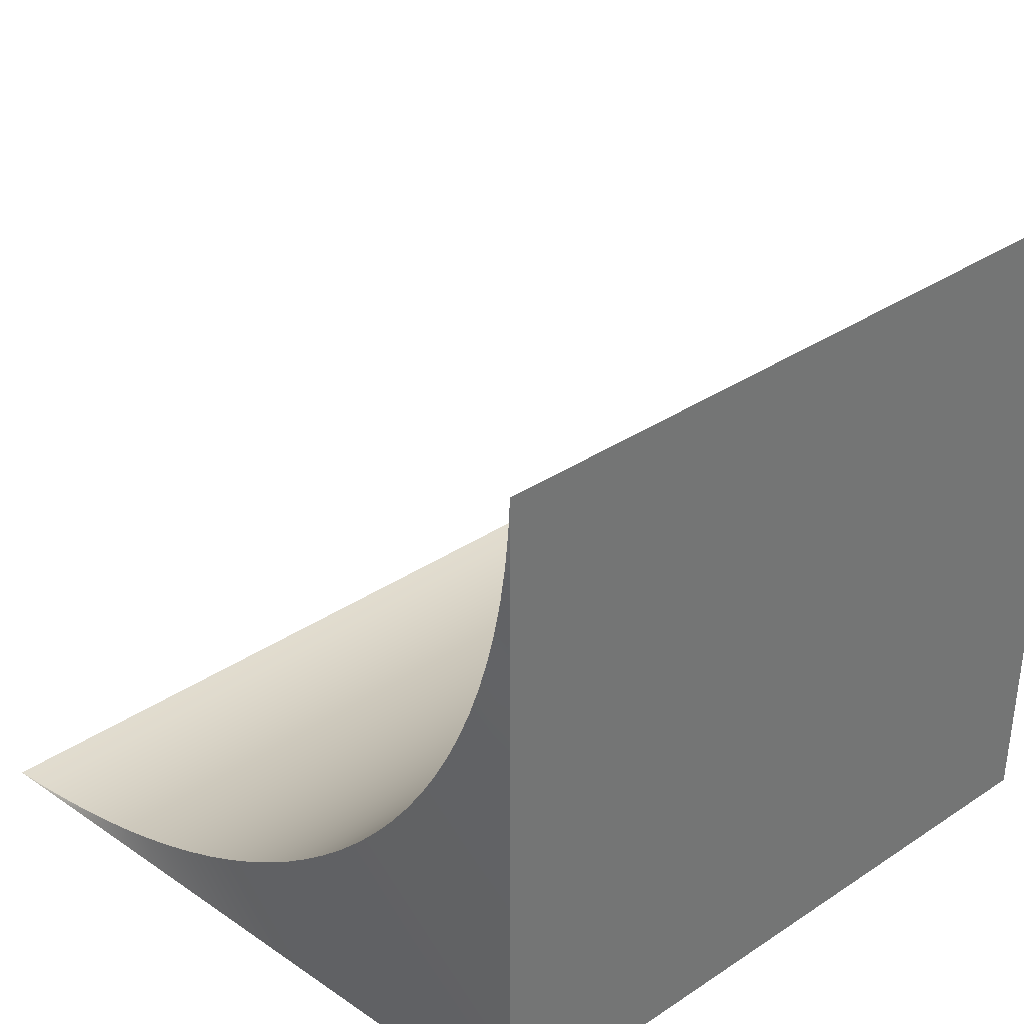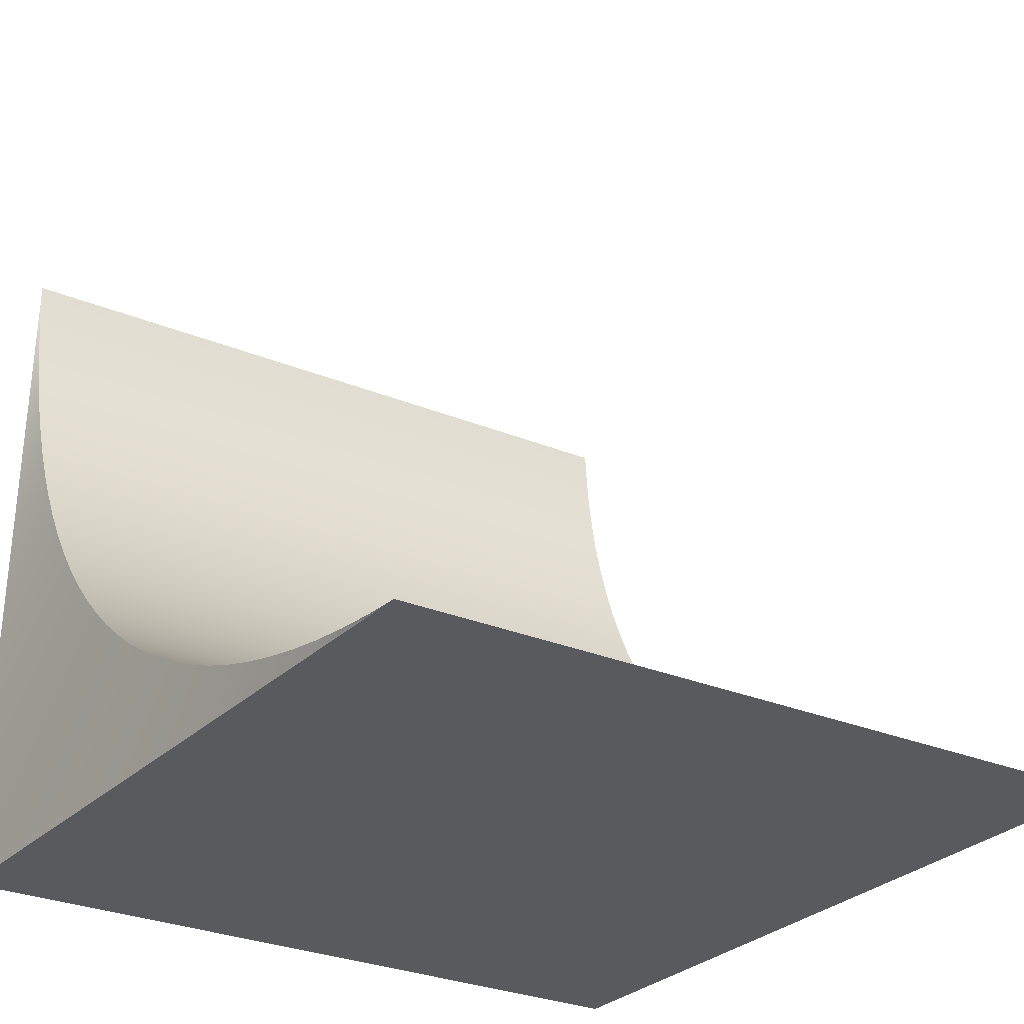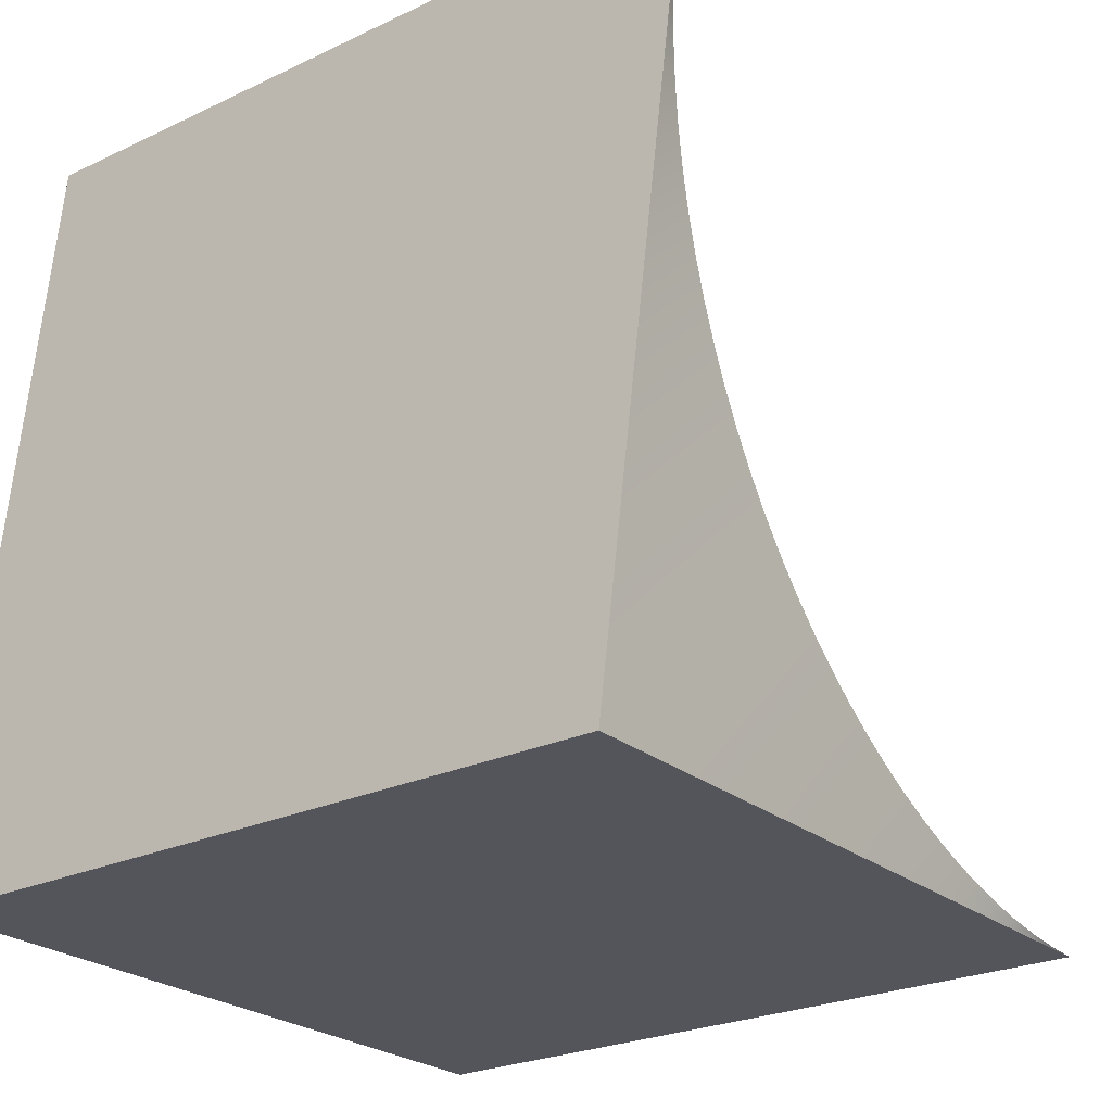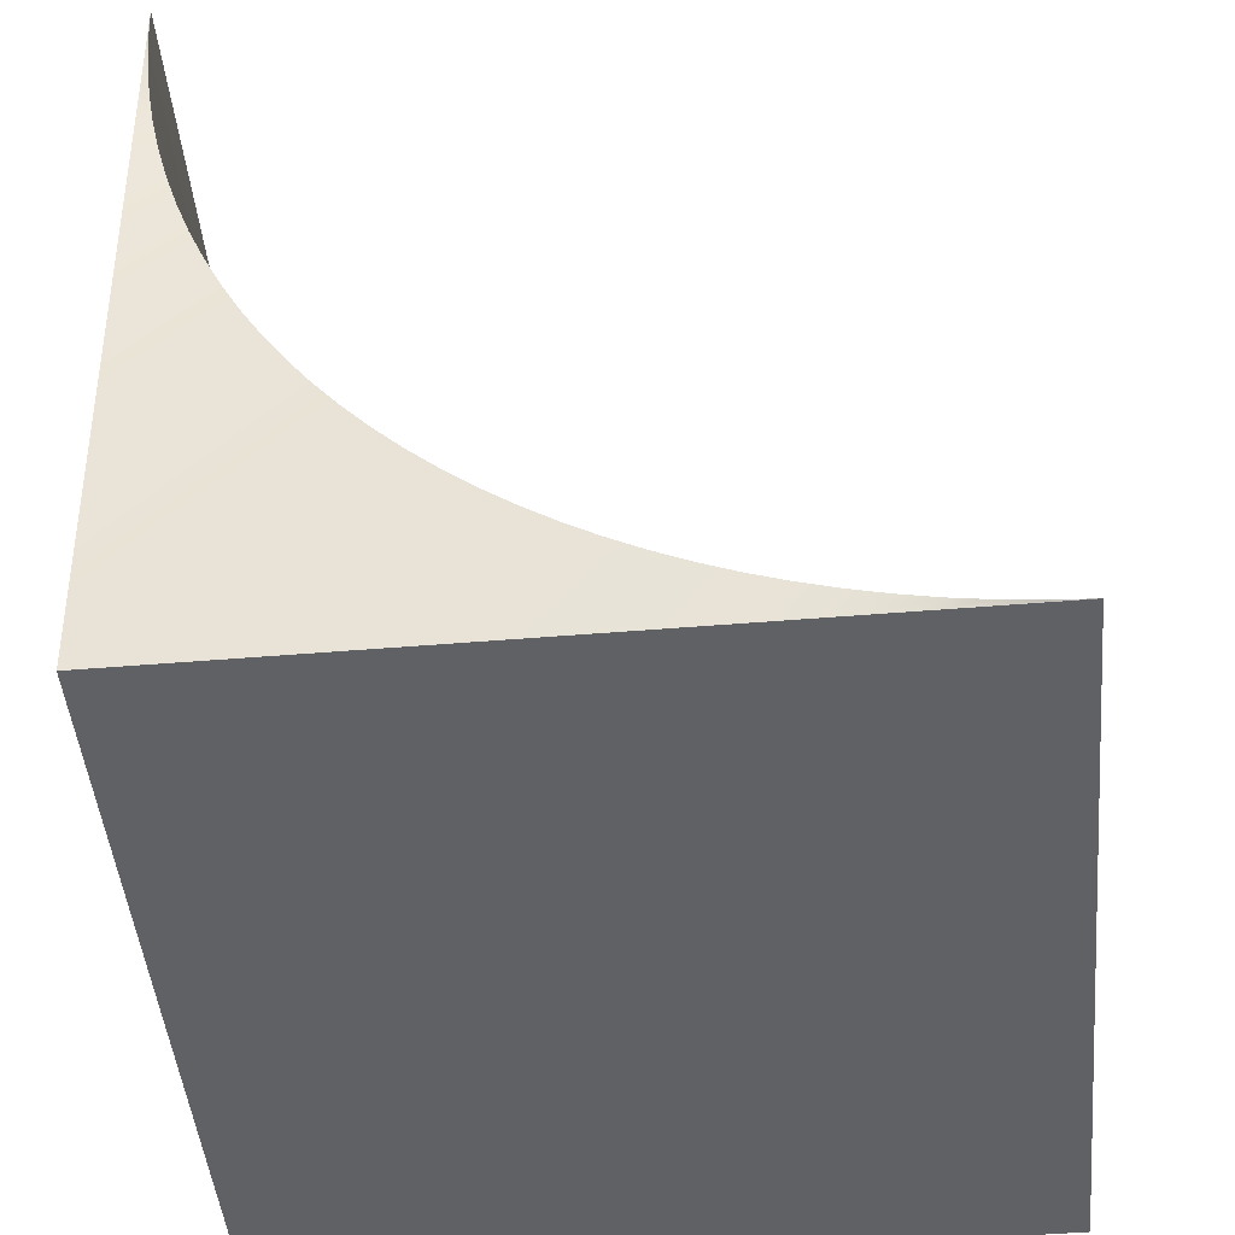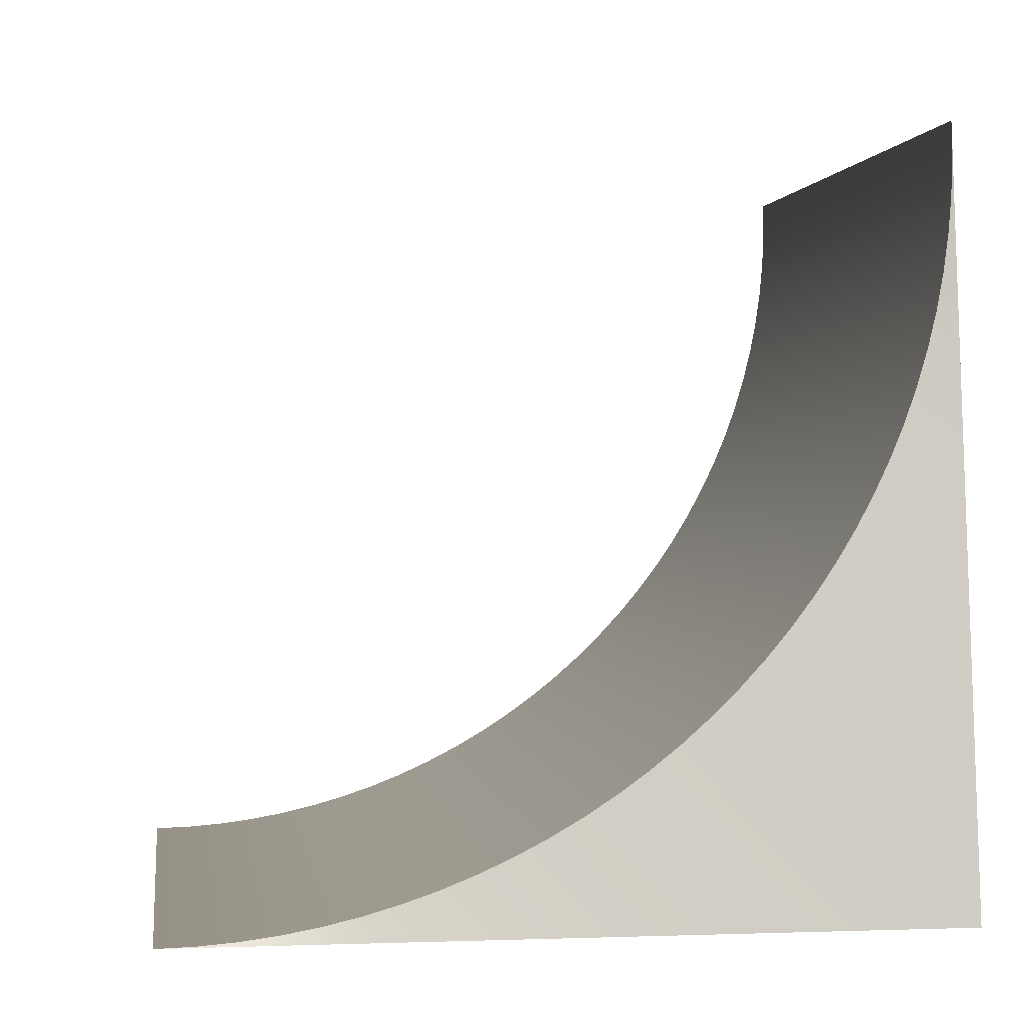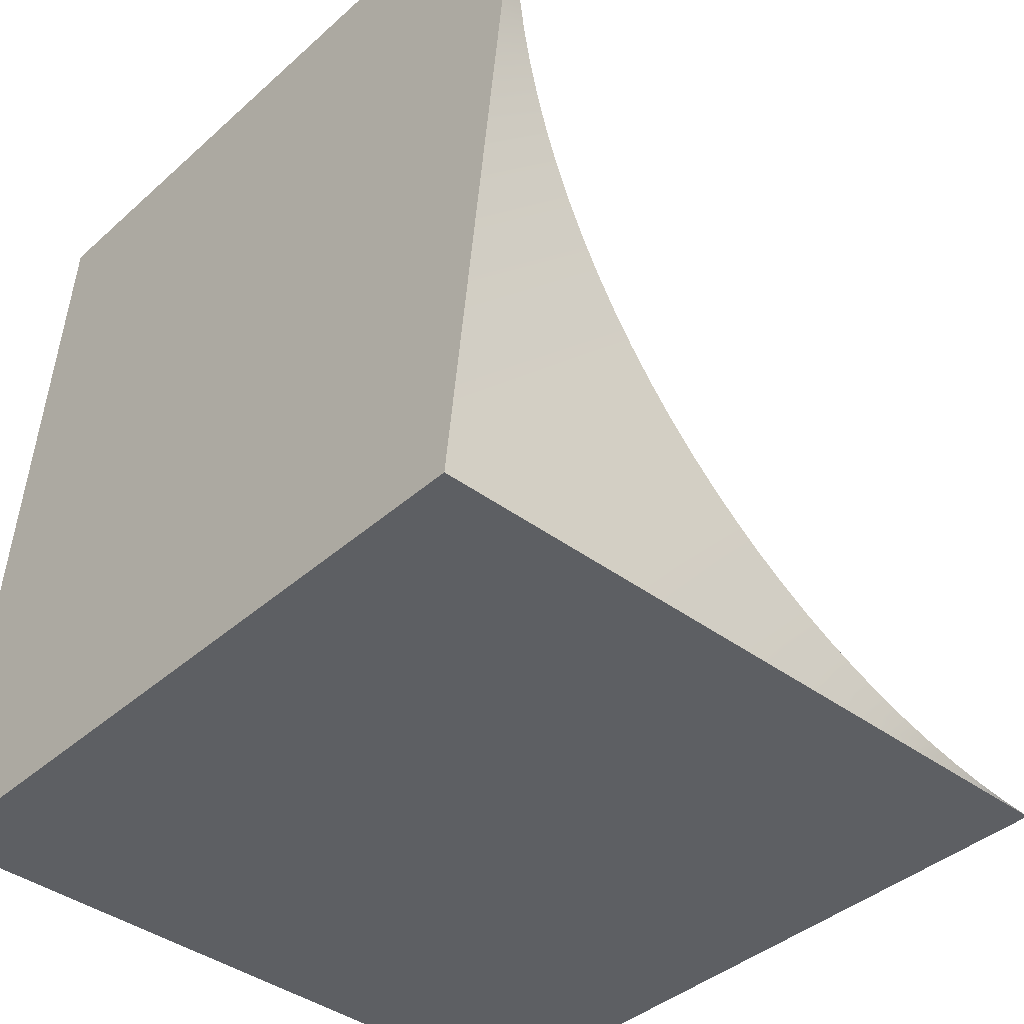
<metadata>
{"format":"obj","ext":"obj","renderer":"f3d","projection":"perspective","resolution":1024,"background":"white","views":[{"elev":35.9,"azim":-41.0,"up":"+Z"},{"elev":-30.9,"azim":149.9,"up":"+Z"},{"elev":-24.9,"azim":-142.5,"up":"+Y"},{"elev":-47.5,"azim":-84.6,"up":"+Y"},{"elev":0.8,"azim":82.1,"up":"+Y"},{"elev":-40.1,"azim":-132.5,"up":"+Y"}]}
</metadata>
<code>
o LoopBox.002
v 1.75 2 -2
v 2 0 -0.1162
v 2 0 -0.2331
v 2 0 -0.3499
v 2 0 -0.4688
v 2 0 -0.5874
v 2 0 -0.7091
v 2 0 -0.8306
v 2 0 -0.9557
v 2 0 -1.081
v 2 0 -1.209
v 2 0 -1.337
v 2 0 -1.469
v 2 0 -1.6
v 2 0 -1.733
v 2 0 -1.866
v 2 0 -2
v 1.983 0.1339 -2
v 1.966 0.267 -2
v 1.95 0.4002 -2
v 1.933 0.5314 -2
v 1.917 0.6627 -2
v 1.901 0.7909 -2
v 1.885 0.9195 -2
v 1.869 1.044 -2
v 1.853 1.169 -2
v 1.838 1.291 -2
v 1.823 1.413 -2
v 1.808 1.531 -2
v 1.793 1.65 -2
v 1.779 1.767 -2
v 1.764 1.884 -2
v 1.75 2 -2
v 2 0 0
v 1.996 0.002409 -0.09814
v 1.993 0.009631 -0.196
v 1.99 0.02165 -0.2935
v 1.986 0.03843 -0.3902
v 1.982 0.05994 -0.486
v 1.979 0.08612 -0.5806
v 1.975 0.1169 -0.6738
v 1.97 0.1522 -0.7654
v 1.966 0.192 -0.8551
v 1.961 0.2362 -0.9428
v 1.956 0.2845 -1.028
v 1.951 0.3371 -1.111
v 1.946 0.3936 -1.191
v 1.94 0.454 -1.269
v 1.933 0.5181 -1.343
v 1.926 0.5858 -1.414
v 1.919 0.6569 -1.482
v 1.912 0.7312 -1.546
v 1.904 0.8086 -1.606
v 1.895 0.8889 -1.663
v 1.886 0.9718 -1.715
v 1.876 1.057 -1.764
v 1.866 1.145 -1.808
v 1.856 1.235 -1.848
v 1.844 1.326 -1.883
v 1.833 1.419 -1.914
v 1.82 1.514 -1.94
v 1.807 1.61 -1.962
v 1.794 1.707 -1.978
v 1.78 1.804 -1.99
v 1.765 1.902 -1.998
v -0.000294 0 0
v -0.2505 2 -2
v -0.000299 0 -0.1162
v -0.000303 0 -0.2331
v -0.000308 0 -0.3499
v -0.000313 0 -0.4688
v -0.000317 0 -0.5874
v -0.000322 0 -0.7091
v -0.000327 0 -0.8306
v -0.000332 0 -0.9557
v -0.000336 0 -1.081
v -0.000341 0 -1.209
v -0.000347 0 -1.337
v -0.000352 0 -1.469
v -0.000357 0 -1.6
v -0.000362 0 -1.733
v -0.000367 0 -1.866
v -0.000372 0 -2
v -0.01711 0.1339 -2
v -0.03376 0.267 -2
v -0.05042 0.4002 -2
v -0.06681 0.5314 -2
v -0.08324 0.6627 -2
v -0.09927 0.7909 -2
v -0.1153 0.9195 -2
v -0.1309 1.044 -2
v -0.1466 1.169 -2
v -0.1618 1.291 -2
v -0.177 1.413 -2
v -0.1918 1.531 -2
v -0.2067 1.65 -2
v -0.2213 1.767 -2
v -0.2359 1.884 -2
v -0.2503 2 -2
v -0.003652 0.002409 -0.09814
v -0.00704 0.009631 -0.196
v -0.01049 0.02165 -0.2935
v -0.01402 0.03843 -0.3902
v -0.01767 0.05994 -0.486
v -0.02147 0.08612 -0.5806
v -0.02545 0.1169 -0.6738
v -0.02962 0.1522 -0.7654
v -0.03403 0.192 -0.8551
v -0.0387 0.2362 -0.9428
v -0.04365 0.2845 -1.028
v -0.0489 0.3371 -1.111
v -0.0545 0.3936 -1.191
v -0.06045 0.454 -1.269
v -0.06678 0.5181 -1.343
v -0.07352 0.5858 -1.414
v -0.08068 0.6569 -1.482
v -0.08829 0.7312 -1.546
v -0.09637 0.8086 -1.606
v -0.1049 0.8889 -1.663
v -0.114 0.9718 -1.715
v -0.1236 1.057 -1.764
v -0.1337 1.145 -1.808
v -0.1443 1.235 -1.848
v -0.1555 1.326 -1.883
v -0.1673 1.419 -1.914
v -0.1797 1.514 -1.94
v -0.1926 1.61 -1.962
v -0.2061 1.707 -1.978
v -0.2203 1.804 -1.99
v -0.235 1.902 -1.998
f 34 2 35
f 35 2 3 36
f 36 3 4 37
f 37 4 5 38
f 38 5 6 39
f 39 6 7 40
f 40 7 8 41
f 41 8 9 42
f 42 9 10 43
f 43 10 11 44
f 44 11 12 45
f 45 12 13 46
f 46 13 14 47
f 47 14 15 48
f 48 15 16 49
f 49 16 17 50
f 50 17 18 51
f 51 18 19 52
f 52 19 20 53
f 53 20 21 54
f 54 21 22 55
f 55 22 23 56
f 56 23 24 57
f 57 24 25 58
f 58 25 26 59
f 59 26 27 60
f 60 27 28 61
f 61 28 29 62
f 62 29 30 63
f 63 30 31 64
f 64 31 32 65
f 65 32 1 33
f 66 100 68
f 100 101 69 68
f 101 102 70 69
f 102 103 71 70
f 103 104 72 71
f 104 105 73 72
f 105 106 74 73
f 106 107 75 74
f 107 108 76 75
f 108 109 77 76
f 109 110 78 77
f 110 111 79 78
f 111 112 80 79
f 112 113 81 80
f 113 114 82 81
f 114 115 83 82
f 115 116 84 83
f 116 117 85 84
f 117 118 86 85
f 118 119 87 86
f 119 120 88 87
f 120 121 89 88
f 121 122 90 89
f 122 123 91 90
f 123 124 92 91
f 124 125 93 92
f 125 126 94 93
f 126 127 95 94
f 127 128 96 95
f 128 129 97 96
f 129 130 98 97
f 130 99 67 98
f 45 110 109 44
f 46 111 110 45
f 47 112 111 46
f 48 113 112 47
f 49 114 113 48
f 50 115 114 49
f 51 116 115 50
f 52 117 116 51
f 53 118 117 52
f 54 119 118 53
f 55 120 119 54
f 56 121 120 55
f 57 122 121 56
f 58 123 122 57
f 59 124 123 58
f 60 125 124 59
f 61 126 125 60
f 62 127 126 61
f 63 128 127 62
f 64 129 128 63
f 65 130 129 64
f 33 99 130 65
f 2 68 69 3
f 3 69 70 4
f 4 70 71 5
f 5 71 72 6
f 6 72 73 7
f 7 73 74 8
f 8 74 75 9
f 9 75 76 10
f 10 76 77 11
f 11 77 78 12
f 12 78 79 13
f 13 79 80 14
f 14 80 81 15
f 15 81 82 16
f 16 82 83 17
f 17 83 84 18
f 18 84 85 19
f 19 85 86 20
f 20 86 87 21
f 21 87 88 22
f 22 88 89 23
f 23 89 90 24
f 24 90 91 25
f 25 91 92 26
f 26 92 93 27
f 27 93 94 28
f 28 94 95 29
f 29 95 96 30
f 30 96 97 31
f 31 97 98 32
f 32 98 67 1
f 34 66 68 2
f 35 100 66 34
f 36 101 100 35
f 37 102 101 36
f 38 103 102 37
f 39 104 103 38
f 40 105 104 39
f 41 106 105 40
f 42 107 106 41
f 43 108 107 42
f 44 109 108 43

</code>
